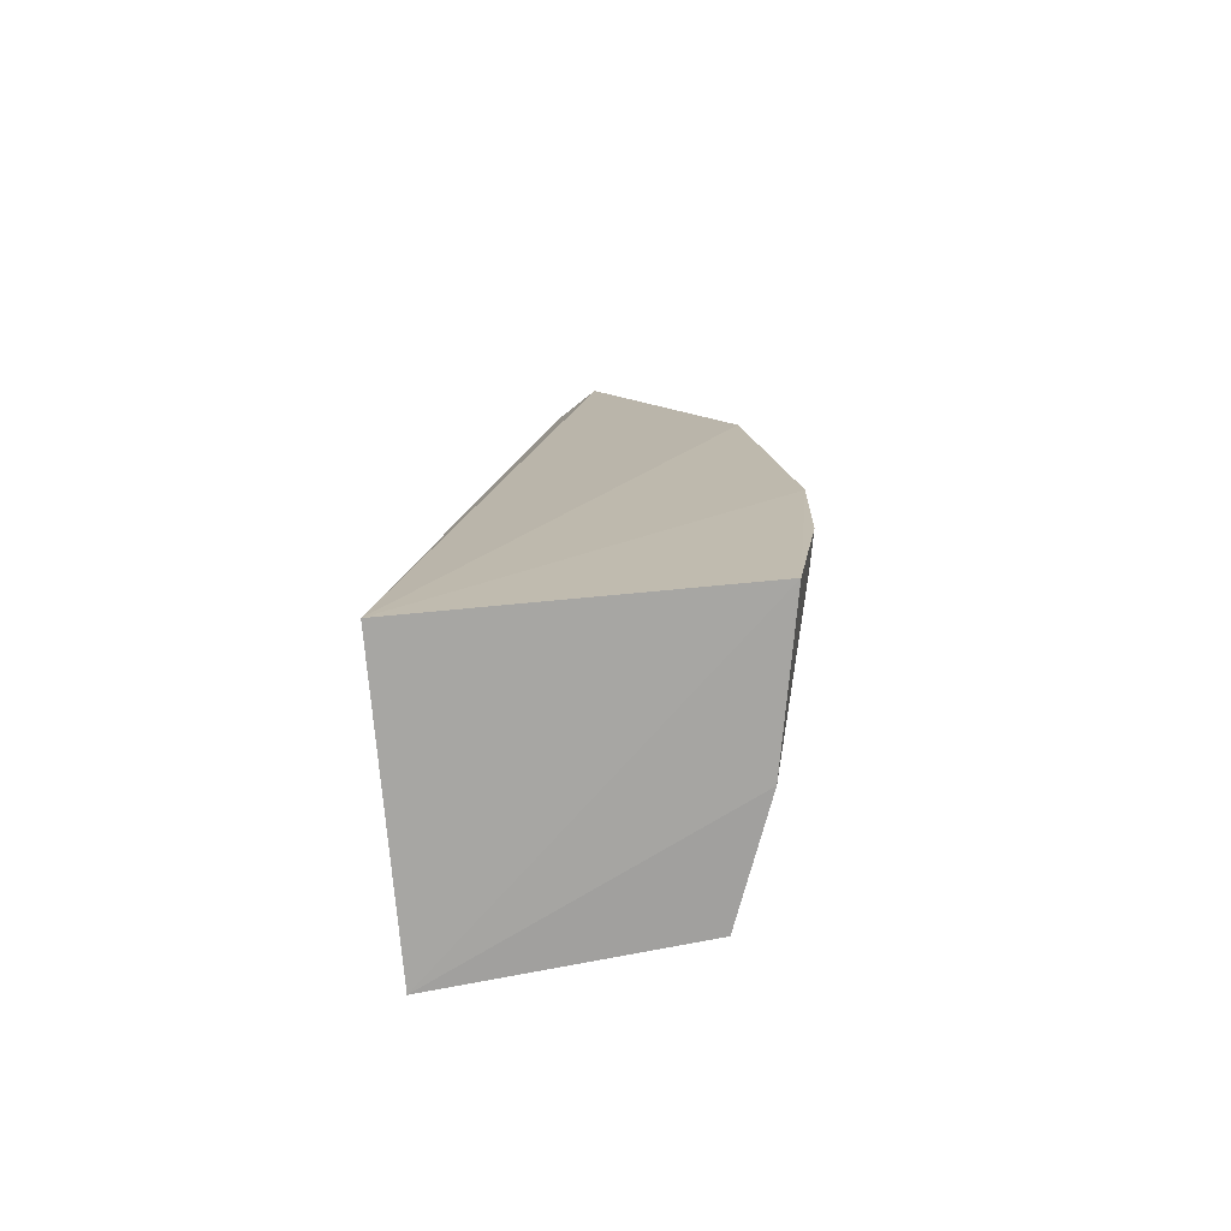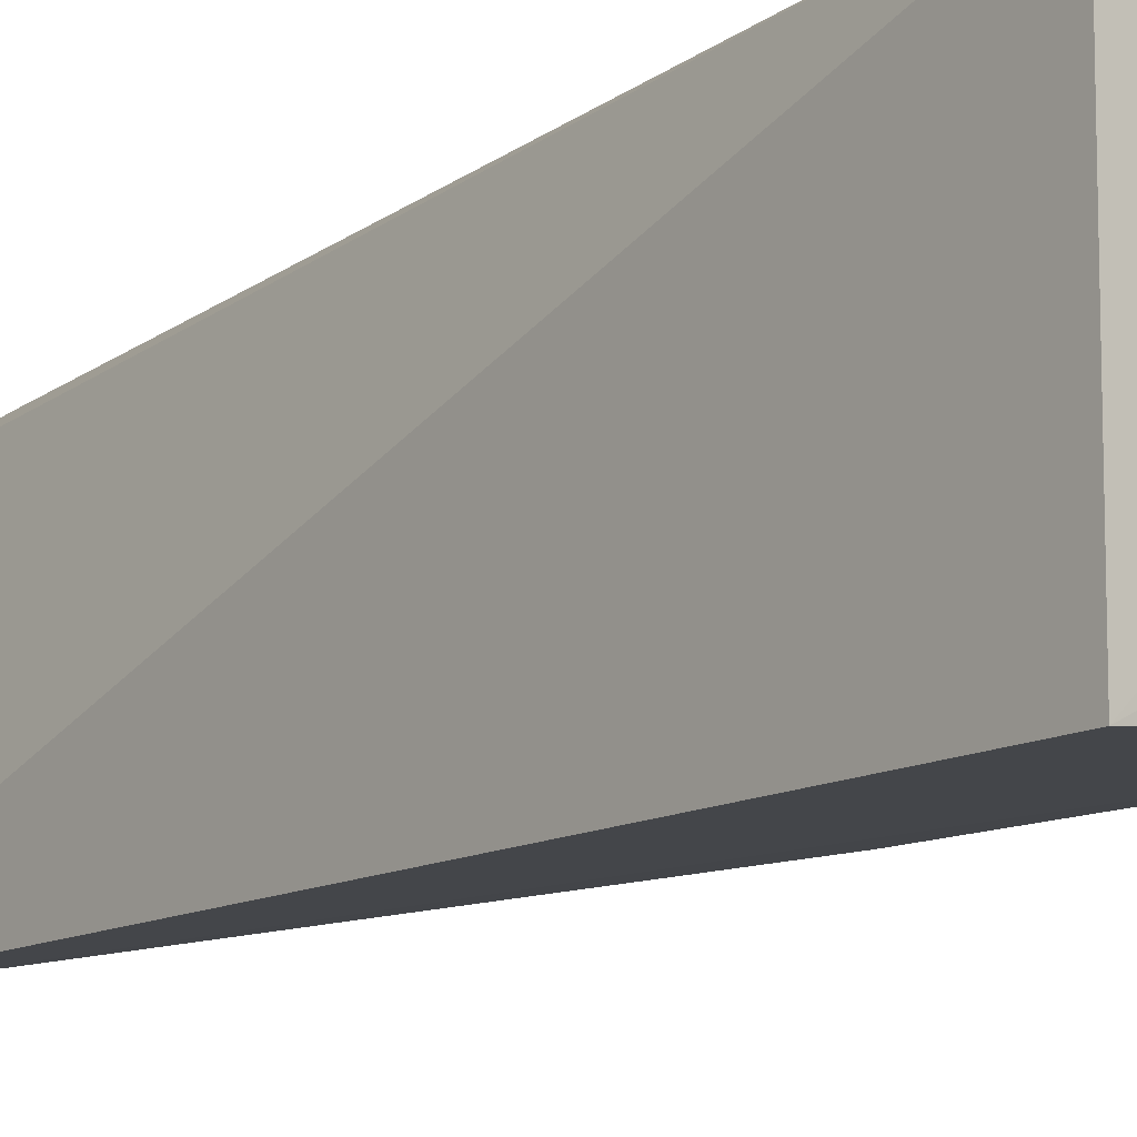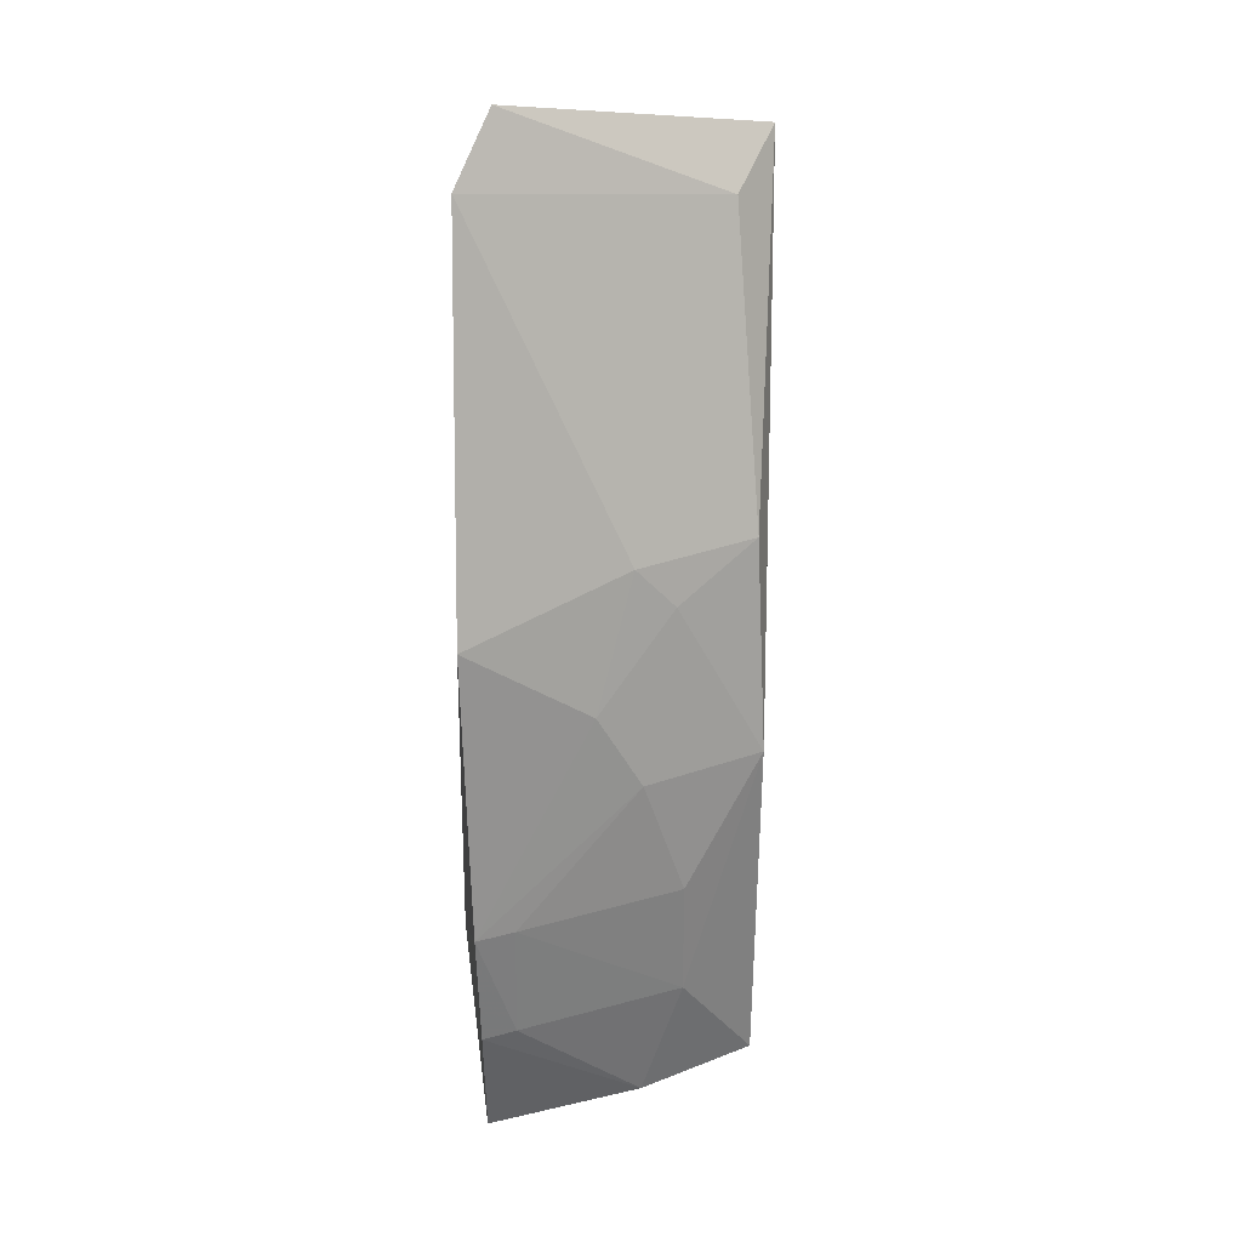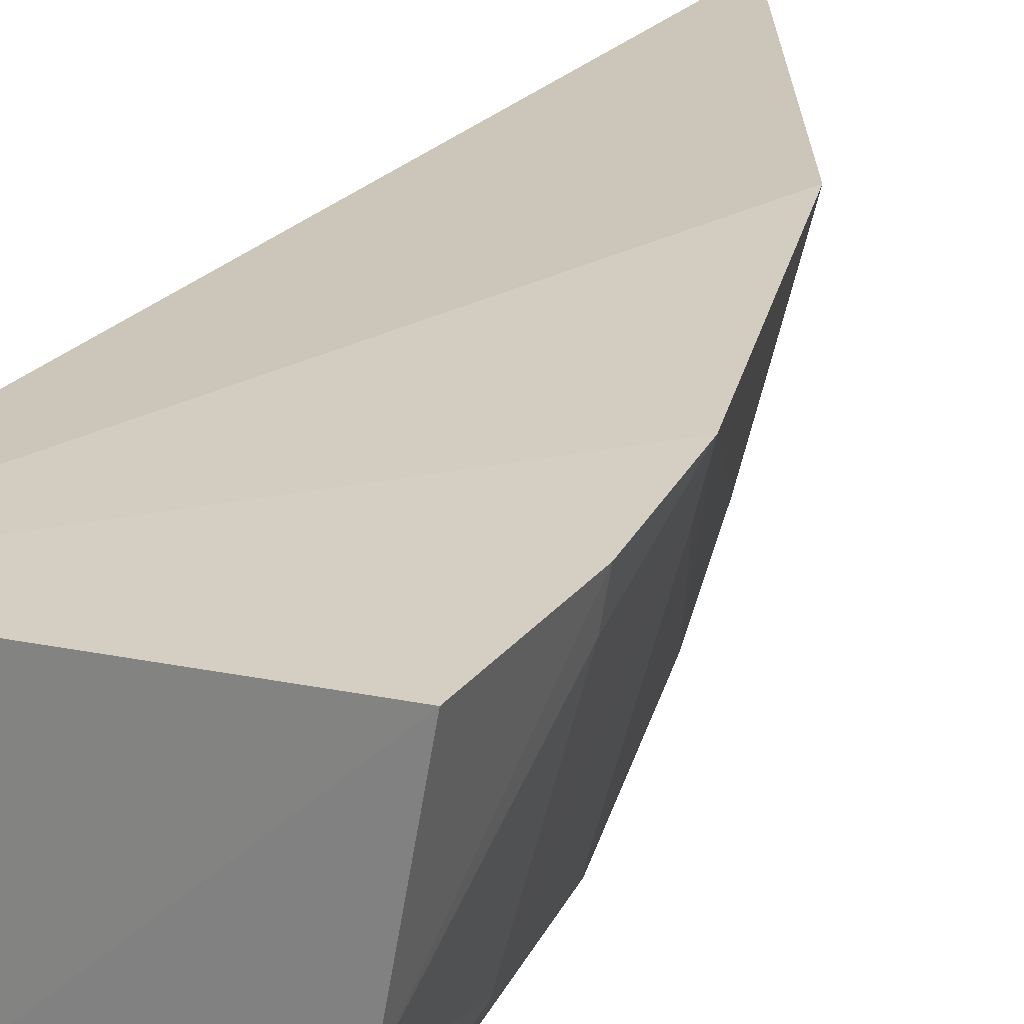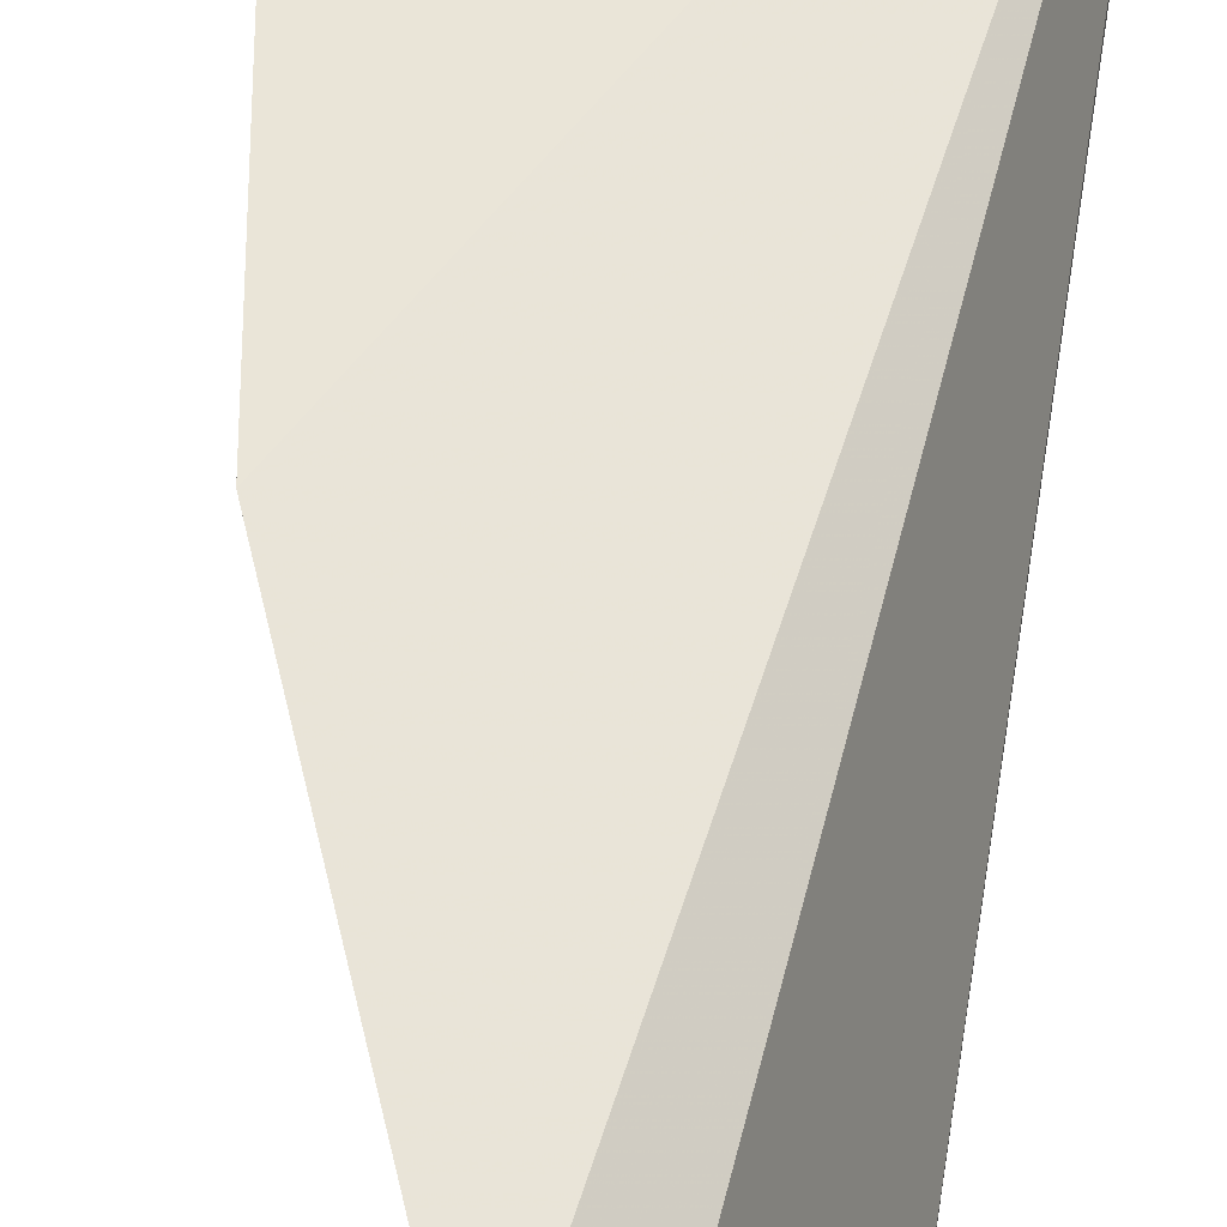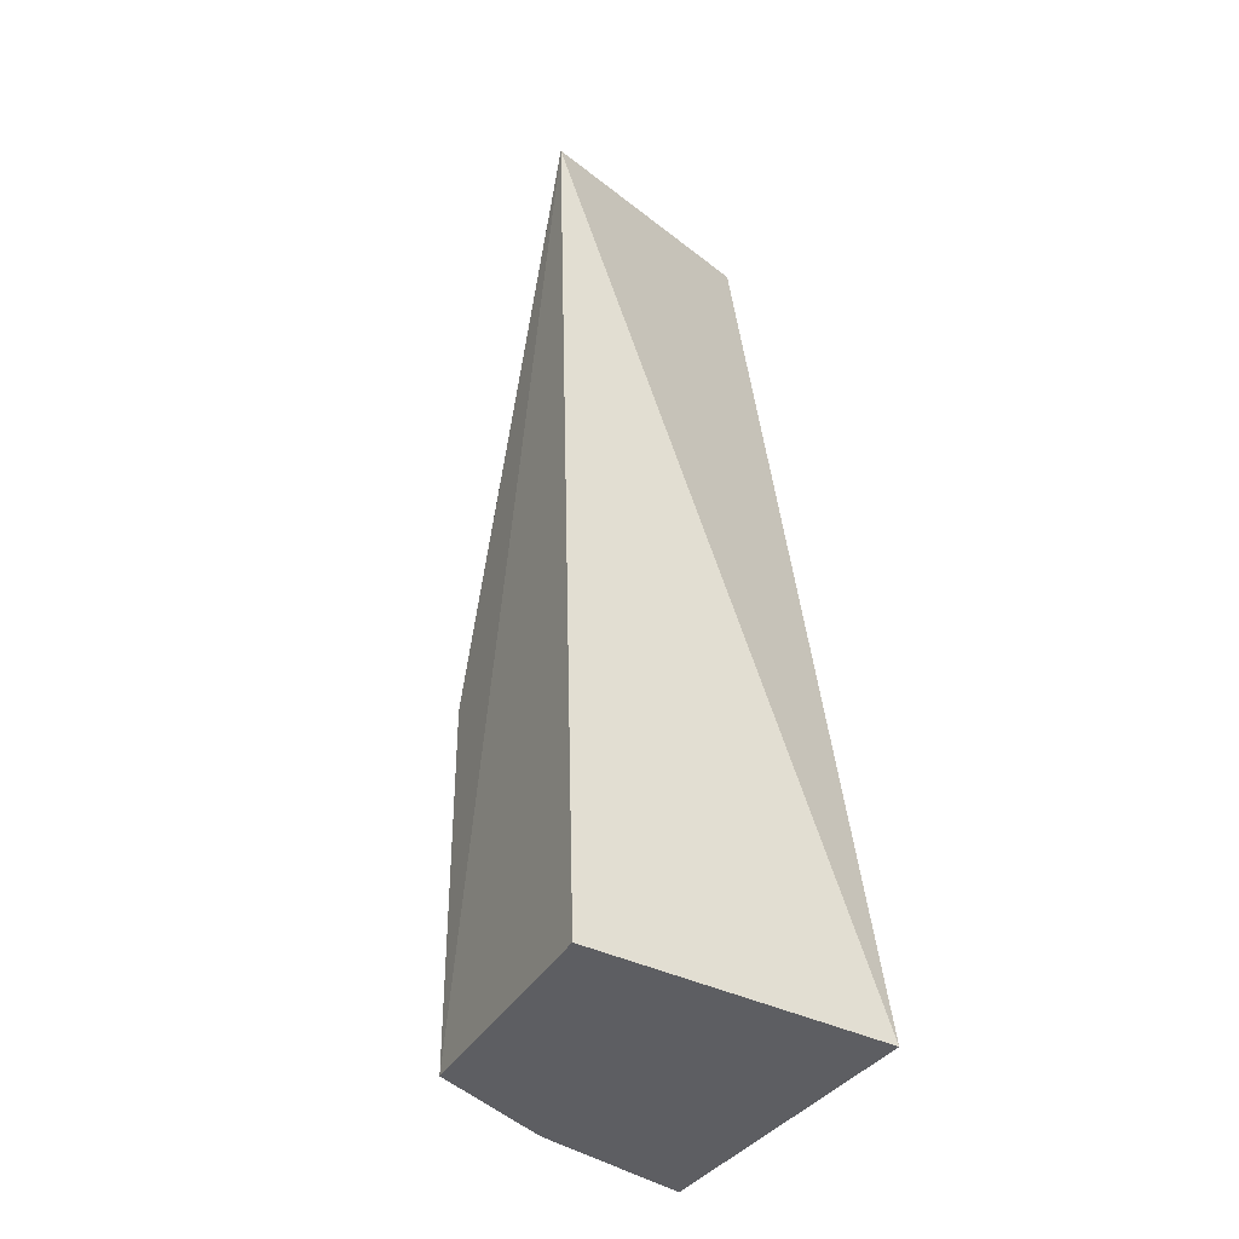
<metadata>
{"format":"obj","ext":"obj","renderer":"f3d","projection":"perspective","resolution":1024,"background":"white","views":[{"elev":-74.1,"azim":-175.1,"up":"+Z"},{"elev":-11.1,"azim":140.6,"up":"+Y"},{"elev":31.3,"azim":-97.8,"up":"+Z"},{"elev":24.5,"azim":-160.1,"up":"+Y"},{"elev":60.2,"azim":7.8,"up":"+Y"},{"elev":-39.2,"azim":58.1,"up":"+Z"}]}
</metadata>
<code>
v -0.357 -0.2402 0.2473
v -0.3494 -0.2348 -0.0768
v -0.3494 -0.1288 -0.0768
v -0.4063 -0.1321 0.2467
v -0.4525 -0.1986 -0.03006
v -0.3903 -0.1461 0.2681
v -0.4376 -0.2265 -0.07375
v -0.4203 -0.2265 0.1299
v -0.4701 -0.1269 -0.02972
v -0.4626 -0.1281 -0.07565
v -0.3782 -0.2245 0.2314
v -0.4369 -0.2274 0.05659
v -0.457 -0.125 0.1164
v -0.4528 -0.1841 -0.07521
v -0.4712 -0.1258 0.0138
v -0.4365 -0.1835 0.1303
v -0.468 -0.139 -0.02903
v -0.4522 -0.1985 0.0131
v -0.4521 -0.1688 0.08529
v -0.4358 -0.1973 0.1149
v -0.468 -0.1396 0.01368
v -0.4524 -0.1843 0.05722
f 1 2 3
f 6 1 3
f 6 3 4
f 7 2 1
f 10 3 2
f 11 6 4
f 11 8 1
f 11 1 6
f 12 7 1
f 12 1 8
f 12 5 7
f 13 4 3
f 14 10 2
f 14 2 7
f 14 7 5
f 14 9 10
f 15 10 9
f 15 3 10
f 15 13 3
f 16 11 4
f 16 8 11
f 16 4 13
f 17 14 5
f 17 9 14
f 17 15 9
f 18 5 12
f 19 16 13
f 19 13 15
f 20 12 8
f 20 8 16
f 20 16 19
f 21 17 5
f 21 15 17
f 21 5 18
f 22 18 12
f 22 20 19
f 22 12 20
f 22 21 18
f 22 19 15
f 22 15 21

</code>
